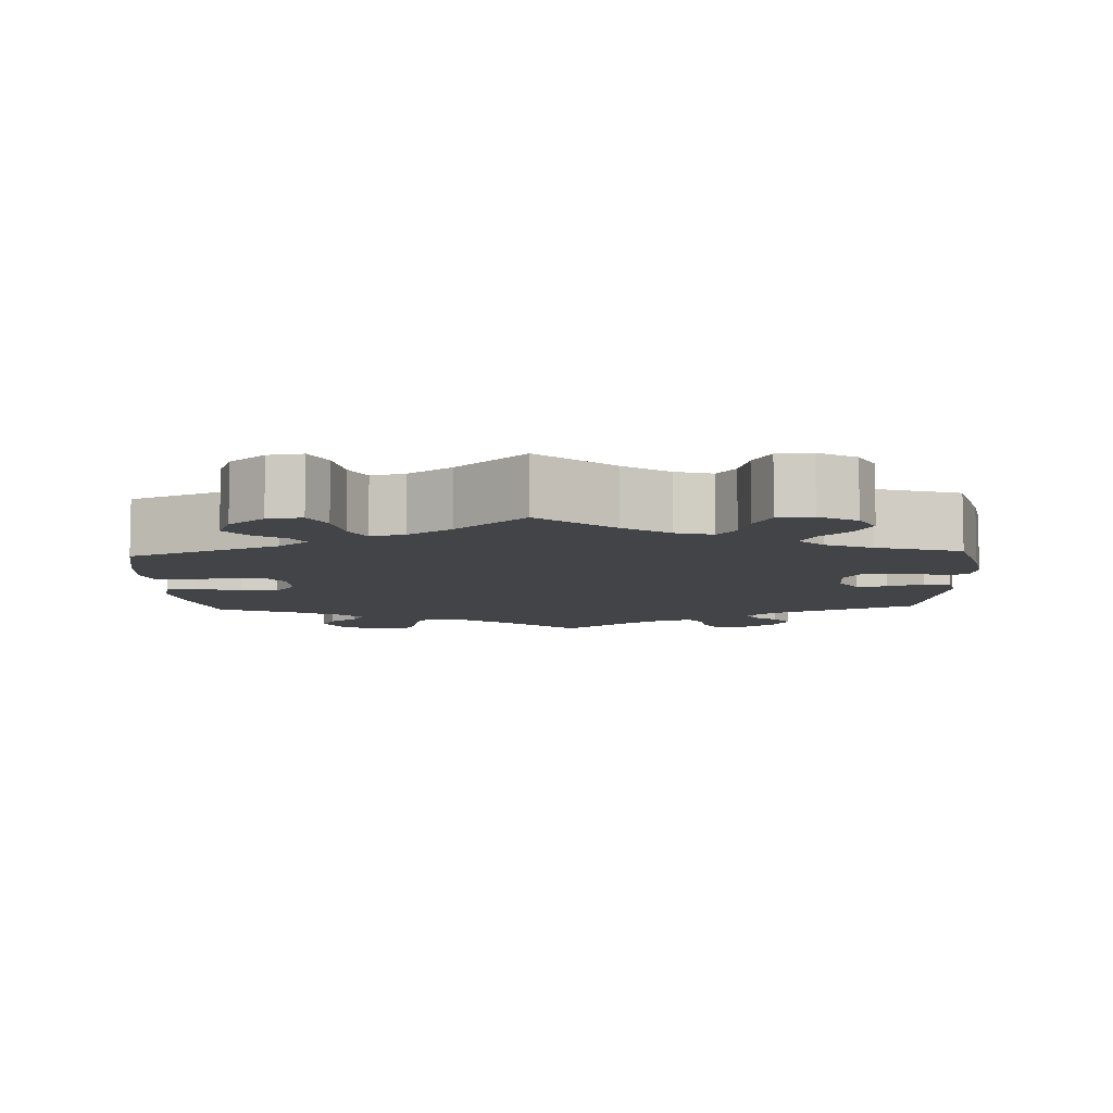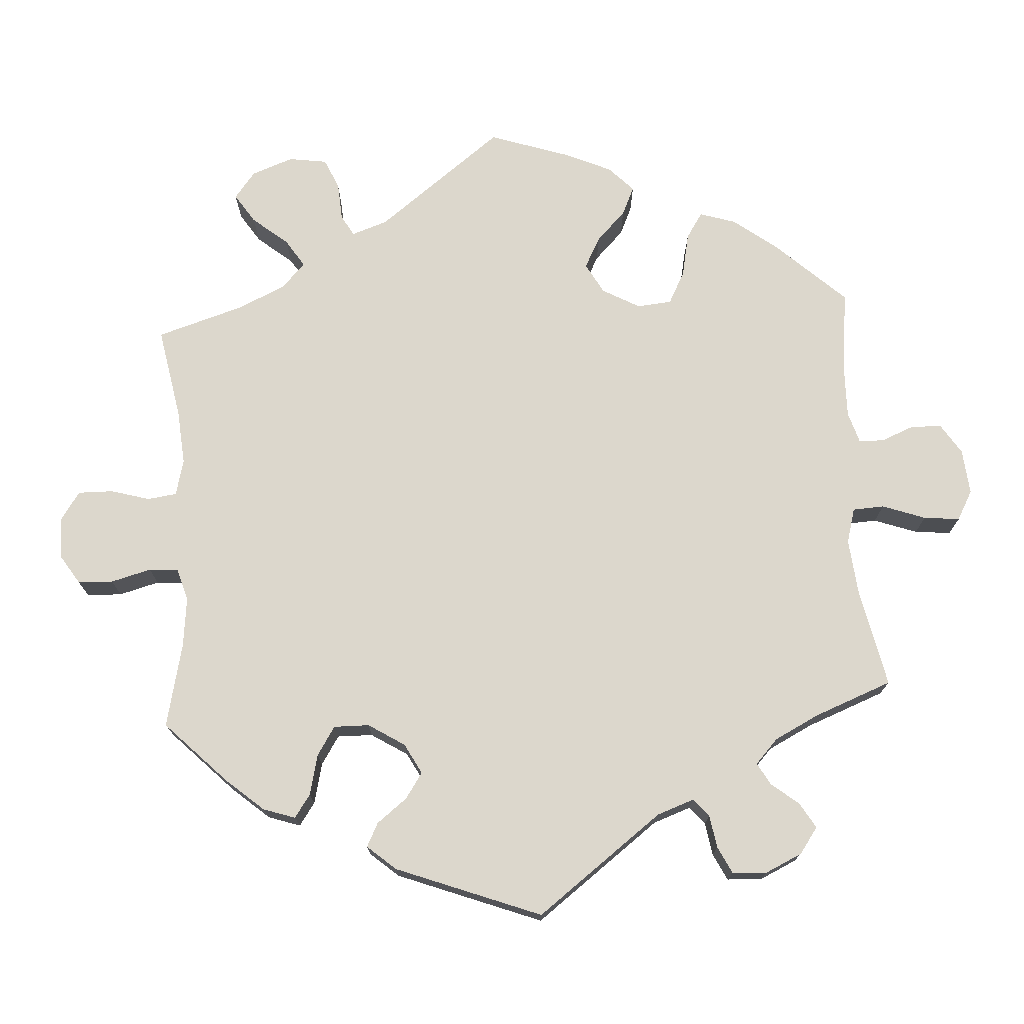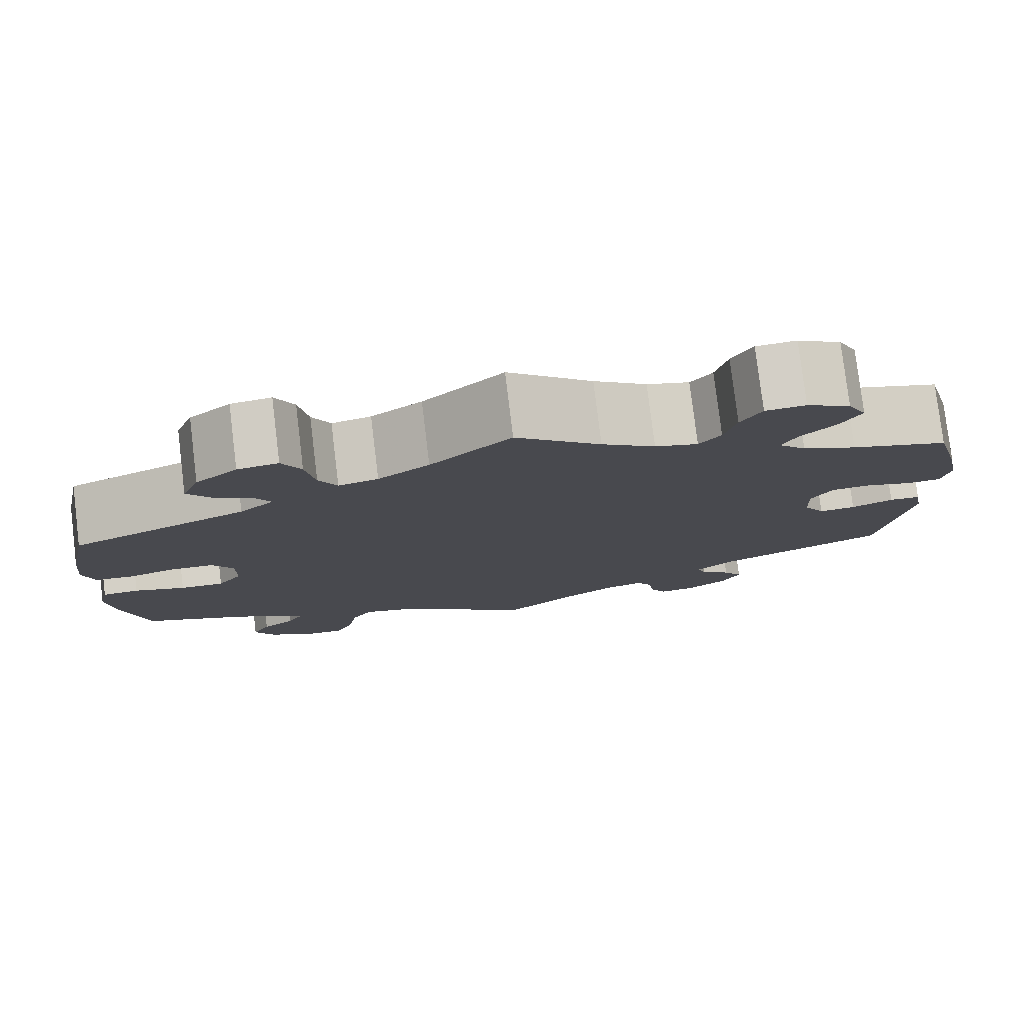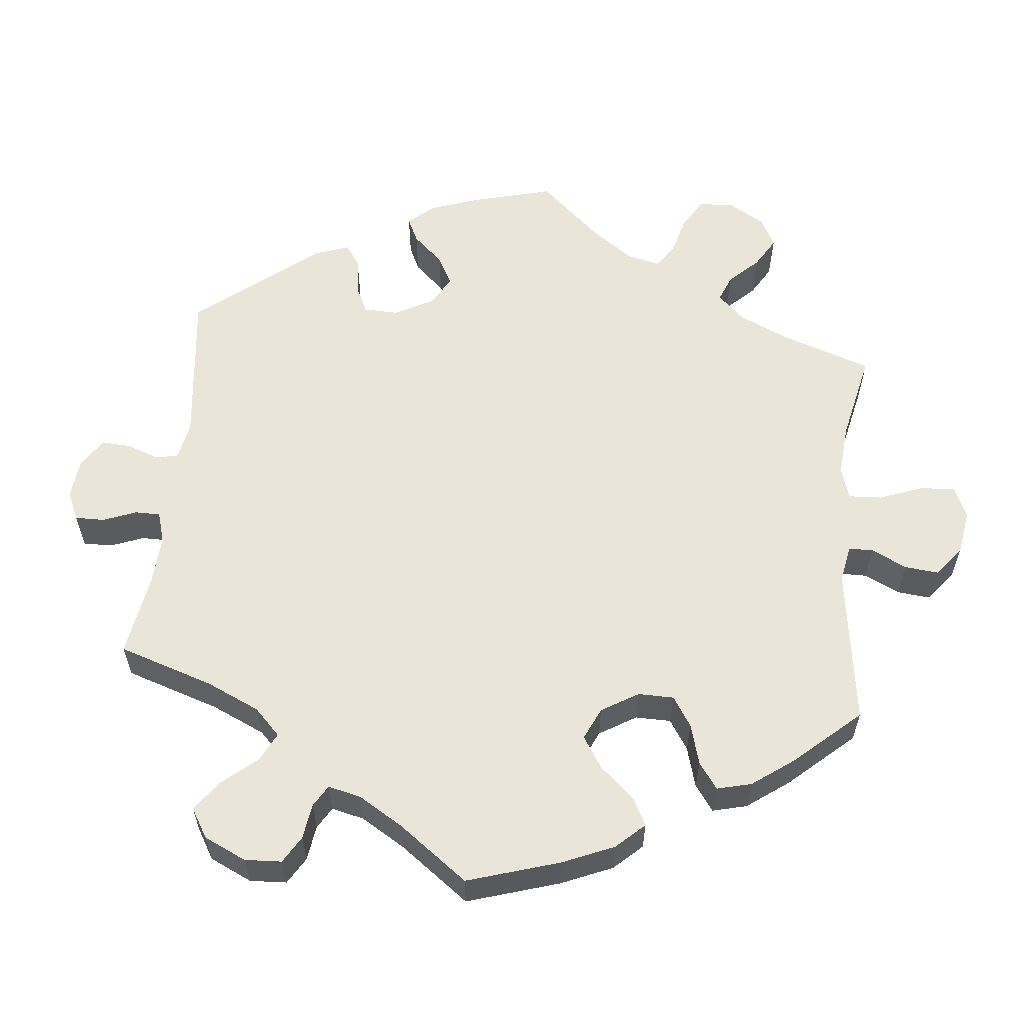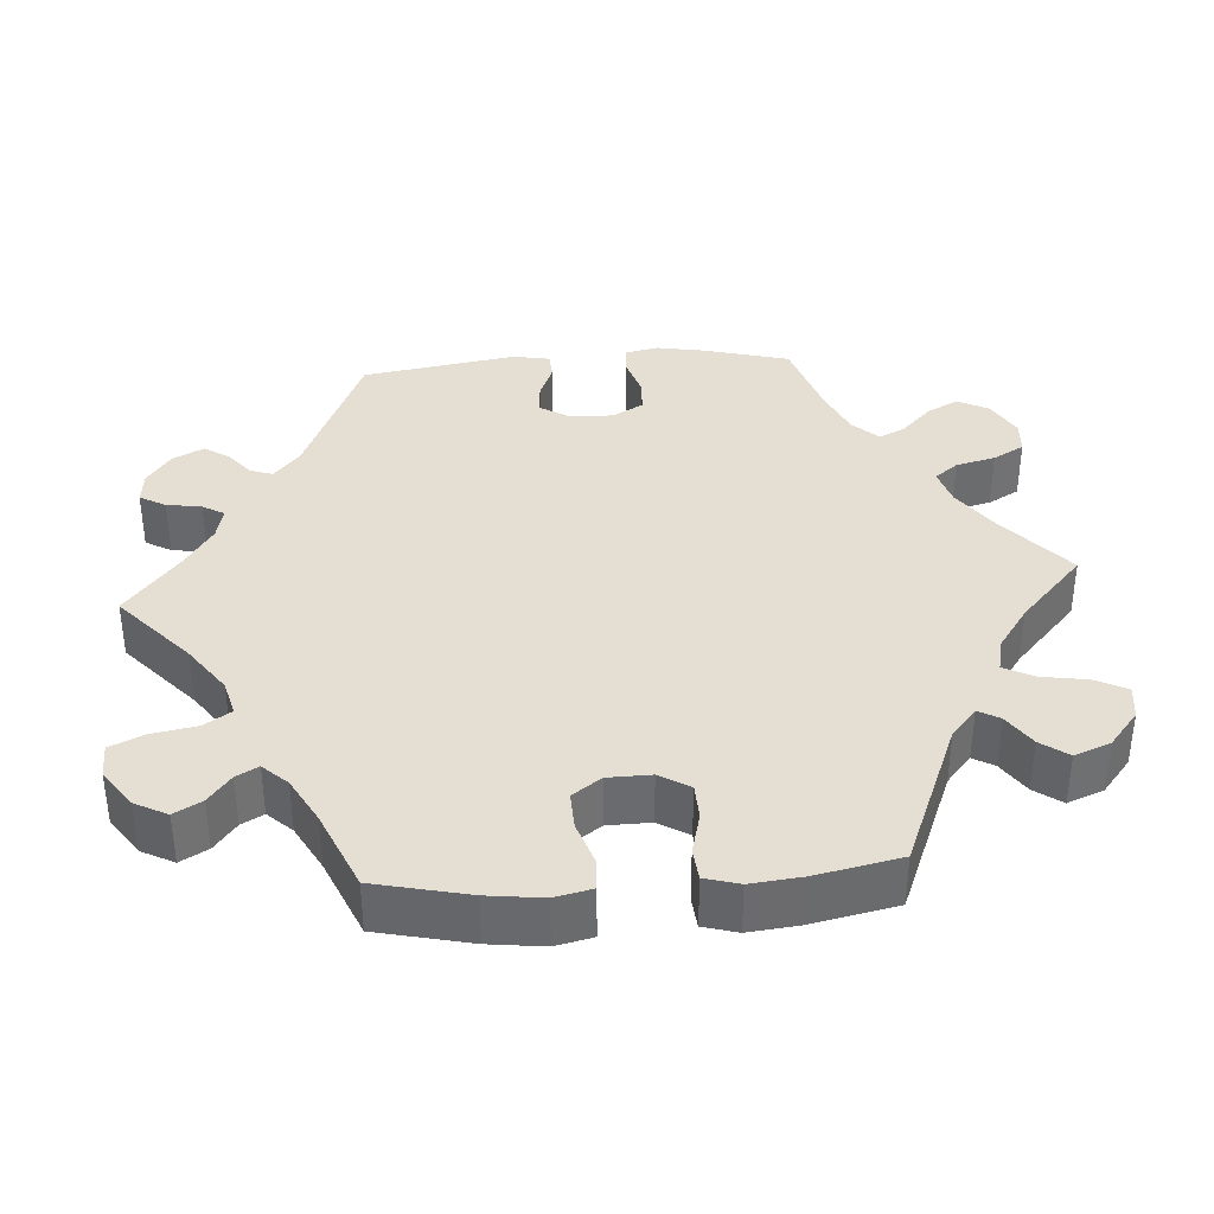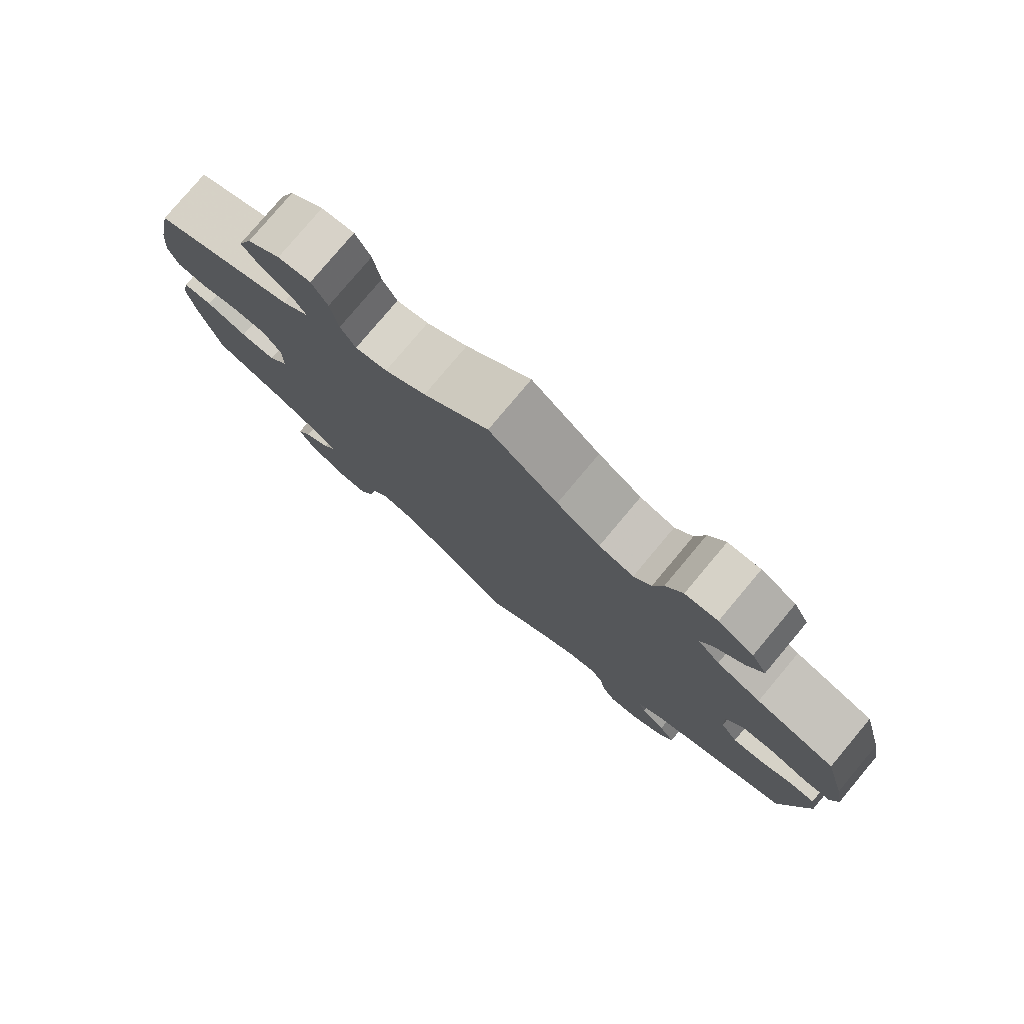
<metadata>
{"format":"obj","ext":"obj","renderer":"f3d","projection":"perspective","resolution":1024,"background":"white","views":[{"elev":-7.7,"azim":2.6,"up":"+Y"},{"elev":73.0,"azim":116.6,"up":"+Y"},{"elev":78.8,"azim":-6.9,"up":"+Z"},{"elev":57.9,"azim":-114.3,"up":"+Y"},{"elev":37.0,"azim":-94.1,"up":"+Y"},{"elev":79.0,"azim":40.0,"up":"+Z"}]}
</metadata>
<code>
v 0.095 0.07 0.496
v 0.155 0.07 0.454
v 0.203 0.07 0.44
v 0.227 0.07 0.471
v 0.24 0.07 0.523
v 0.263 0.07 0.564
v 0.308 0.07 0.567
v 0.357 0.07 0.539
v 0.378 0.07 0.498
v 0.356 0.07 0.457
v 0.317 0.07 0.418
v 0.3 0.07 0.383
v 0.331 0.07 0.35
v 0.392 0.07 0.323
v 0.501 0.07 0.289
v 0.531 0.07 0.178
v 0.543 0.07 0.113
v 0.534 0.07 0.069
v 0.497 0.07 0.066
v 0.444 0.07 0.082
v 0.399 0.07 0.08
v 0.376 0.07 0.039
v 0.378 0.07 -0.018
v 0.402 0.07 -0.057
v 0.443 0.07 -0.054
v 0.49 0.07 -0.035
v 0.525 0.07 -0.037
v 0.534 0.07 -0.086
v 0.501 0.07 -0.289
v 0.309 0.07 -0.371
v 0.269 0.07 -0.405
v 0.279 0.07 -0.434
v 0.313 0.07 -0.462
v 0.335 0.07 -0.495
v 0.314 0.07 -0.536
v 0.27 0.07 -0.567
v 0.228 0.07 -0.571
v 0.209 0.07 -0.537
v 0.202 0.07 -0.491
v 0.185 0.07 -0.462
v 0.142 0.07 -0.472
v 0.087 0.07 -0.508
v 0 0.07 -0.578
v -0.098 0.07 -0.49
v -0.161 0.07 -0.445
v -0.208 0.07 -0.433
v -0.231 0.07 -0.468
v -0.242 0.07 -0.528
v -0.262 0.07 -0.572
v -0.307 0.07 -0.571
v -0.357 0.07 -0.536
v -0.379 0.07 -0.493
v -0.359 0.07 -0.457
v -0.322 0.07 -0.428
v -0.306 0.07 -0.399
v -0.336 0.07 -0.367
v -0.396 0.07 -0.334
v -0.5 0.07 -0.289
v -0.528 0.07 -0.166
v -0.537 0.07 -0.093
v -0.526 0.07 -0.044
v -0.485 0.07 -0.042
v -0.428 0.07 -0.061
v -0.379 0.07 -0.063
v -0.352 0.07 -0.025
v -0.351 0.07 0.032
v -0.375 0.07 0.072
v -0.422 0.07 0.074
v -0.476 0.07 0.06
v -0.518 0.07 0.064
v -0.531 0.07 0.109
v -0.524 0.07 0.176
v -0.501 0.07 0.288
v -0.305 0.07 0.369
v -0.267 0.07 0.402
v -0.283 0.07 0.43
v -0.326 0.07 0.459
v -0.352 0.07 0.495
v -0.333 0.07 0.543
v -0.287 0.07 0.581
v -0.242 0.07 0.587
v -0.221 0.07 0.545
v -0.211 0.07 0.484
v -0.191 0.07 0.445
v -0.147 0.07 0.455
v -0.09 0.07 0.495
v 0 0.07 0.578
v 0.095 0 0.496
v 0.155 0 0.454
v 0.203 0 0.44
v 0.227 0 0.471
v 0.24 0 0.523
v 0.263 0 0.564
v 0.308 0 0.567
v 0.357 0 0.539
v 0.378 0 0.498
v 0.356 0 0.457
v 0.317 0 0.418
v 0.3 0 0.383
v 0.331 0 0.35
v 0.392 0 0.323
v 0.501 0 0.289
v 0.531 0 0.178
v 0.543 0 0.113
v 0.534 0 0.069
v 0.497 0 0.066
v 0.444 0 0.082
v 0.399 0 0.08
v 0.376 0 0.039
v 0.378 0 -0.018
v 0.402 0 -0.057
v 0.443 0 -0.054
v 0.49 0 -0.035
v 0.525 0 -0.037
v 0.534 0 -0.086
v 0.501 0 -0.289
v 0.309 0 -0.371
v 0.269 0 -0.405
v 0.279 0 -0.434
v 0.313 0 -0.462
v 0.335 0 -0.495
v 0.314 0 -0.536
v 0.27 0 -0.567
v 0.228 0 -0.571
v 0.209 0 -0.537
v 0.202 0 -0.491
v 0.185 0 -0.462
v 0.142 0 -0.472
v 0.087 0 -0.508
v 0 0 -0.578
v -0.098 0 -0.49
v -0.161 0 -0.445
v -0.208 0 -0.433
v -0.231 0 -0.468
v -0.242 0 -0.528
v -0.262 0 -0.572
v -0.307 0 -0.571
v -0.357 0 -0.536
v -0.379 0 -0.493
v -0.359 0 -0.457
v -0.322 0 -0.428
v -0.306 0 -0.399
v -0.336 0 -0.367
v -0.396 0 -0.334
v -0.5 0 -0.289
v -0.528 0 -0.166
v -0.537 0 -0.093
v -0.526 0 -0.044
v -0.485 0 -0.042
v -0.428 0 -0.061
v -0.379 0 -0.063
v -0.352 0 -0.025
v -0.351 0 0.032
v -0.375 0 0.072
v -0.422 0 0.074
v -0.476 0 0.06
v -0.518 0 0.064
v -0.531 0 0.109
v -0.524 0 0.176
v -0.501 0 0.288
v -0.305 0 0.369
v -0.267 0 0.402
v -0.283 0 0.43
v -0.326 0 0.459
v -0.352 0 0.495
v -0.333 0 0.543
v -0.287 0 0.581
v -0.242 0 0.587
v -0.221 0 0.545
v -0.211 0 0.484
v -0.191 0 0.445
v -0.147 0 0.455
v -0.09 0 0.495
v 0 0 0.578
f 86 87 1
f 85 86 1 2
f 84 85 2 3
f 80 81 82 83
f 80 83 84
f 79 80 84
f 76 77 78 79
f 75 76 79 84
f 74 75 84 3
f 72 73 74 3
f 68 69 70 71
f 67 68 71 72
f 60 61 62 63
f 60 63 64
f 57 58 59 60
f 56 57 60 64
f 55 56 64 65
f 51 52 53 54
f 51 54 55
f 50 51 55
f 47 48 49 50
f 46 47 50 55
f 45 46 55 65
f 42 43 44
f 41 42 44 45
f 40 41 45 65
f 36 37 38 39
f 36 39 40
f 35 36 40
f 32 33 34 35
f 31 32 35 40
f 30 31 40 65
f 25 26 27 28
f 24 25 28 29
f 23 24 29 30
f 17 18 19 20
f 17 20 21
f 14 15 16 17
f 13 14 17 21
f 12 13 21 22
f 8 9 10 11
f 8 11 12
f 7 8 12
f 4 5 6 7
f 3 4 7 12
f 67 72 3 12
f 23 30 65 66
f 23 66 67
f 12 22 23 67
f 88 174 173
f 89 88 173 172
f 90 89 172 171
f 170 169 168 167
f 171 170 167
f 171 167 166
f 166 165 164 163
f 171 166 163 162
f 90 171 162 161
f 90 161 160 159
f 158 157 156 155
f 159 158 155 154
f 150 149 148 147
f 151 150 147
f 147 146 145 144
f 151 147 144 143
f 152 151 143 142
f 141 140 139 138
f 142 141 138
f 142 138 137
f 137 136 135 134
f 142 137 134 133
f 152 142 133 132
f 131 130 129
f 132 131 129 128
f 152 132 128 127
f 126 125 124 123
f 127 126 123
f 127 123 122
f 122 121 120 119
f 127 122 119 118
f 152 127 118 117
f 115 114 113 112
f 116 115 112 111
f 117 116 111 110
f 107 106 105 104
f 108 107 104
f 104 103 102 101
f 108 104 101 100
f 109 108 100 99
f 98 97 96 95
f 99 98 95
f 99 95 94
f 94 93 92 91
f 99 94 91 90
f 99 90 159 154
f 153 152 117 110
f 154 153 110
f 154 110 109 99
f 1 88 89 2
f 2 89 90 3
f 3 90 91 4
f 4 91 92 5
f 5 92 93 6
f 6 93 94 7
f 7 94 95 8
f 8 95 96 9
f 9 96 97 10
f 10 97 98 11
f 11 98 99 12
f 12 99 100 13
f 13 100 101 14
f 14 101 102 15
f 15 102 103 16
f 16 103 104 17
f 17 104 105 18
f 18 105 106 19
f 19 106 107 20
f 20 107 108 21
f 21 108 109 22
f 22 109 110 23
f 23 110 111 24
f 24 111 112 25
f 25 112 113 26
f 26 113 114 27
f 27 114 115 28
f 28 115 116 29
f 29 116 117 30
f 30 117 118 31
f 31 118 119 32
f 32 119 120 33
f 33 120 121 34
f 34 121 122 35
f 35 122 123 36
f 36 123 124 37
f 37 124 125 38
f 38 125 126 39
f 39 126 127 40
f 40 127 128 41
f 41 128 129 42
f 42 129 130 43
f 43 130 131 44
f 44 131 132 45
f 45 132 133 46
f 46 133 134 47
f 47 134 135 48
f 48 135 136 49
f 49 136 137 50
f 50 137 138 51
f 51 138 139 52
f 52 139 140 53
f 53 140 141 54
f 54 141 142 55
f 55 142 143 56
f 56 143 144 57
f 57 144 145 58
f 58 145 146 59
f 59 146 147 60
f 60 147 148 61
f 61 148 149 62
f 62 149 150 63
f 63 150 151 64
f 64 151 152 65
f 65 152 153 66
f 66 153 154 67
f 67 154 155 68
f 68 155 156 69
f 69 156 157 70
f 70 157 158 71
f 71 158 159 72
f 72 159 160 73
f 73 160 161 74
f 74 161 162 75
f 75 162 163 76
f 76 163 164 77
f 77 164 165 78
f 78 165 166 79
f 79 166 167 80
f 80 167 168 81
f 81 168 169 82
f 82 169 170 83
f 83 170 171 84
f 84 171 172 85
f 85 172 173 86
f 86 173 174 87
f 87 174 88 1

</code>
